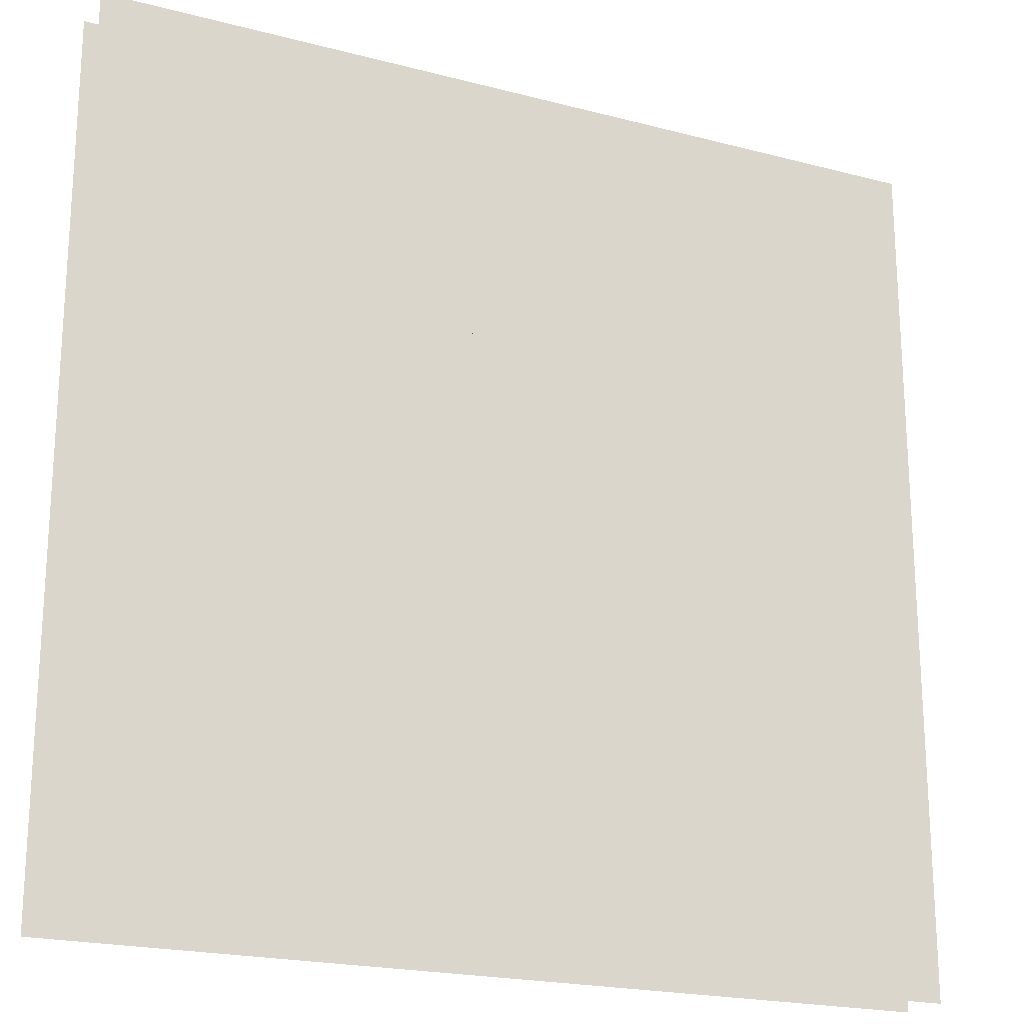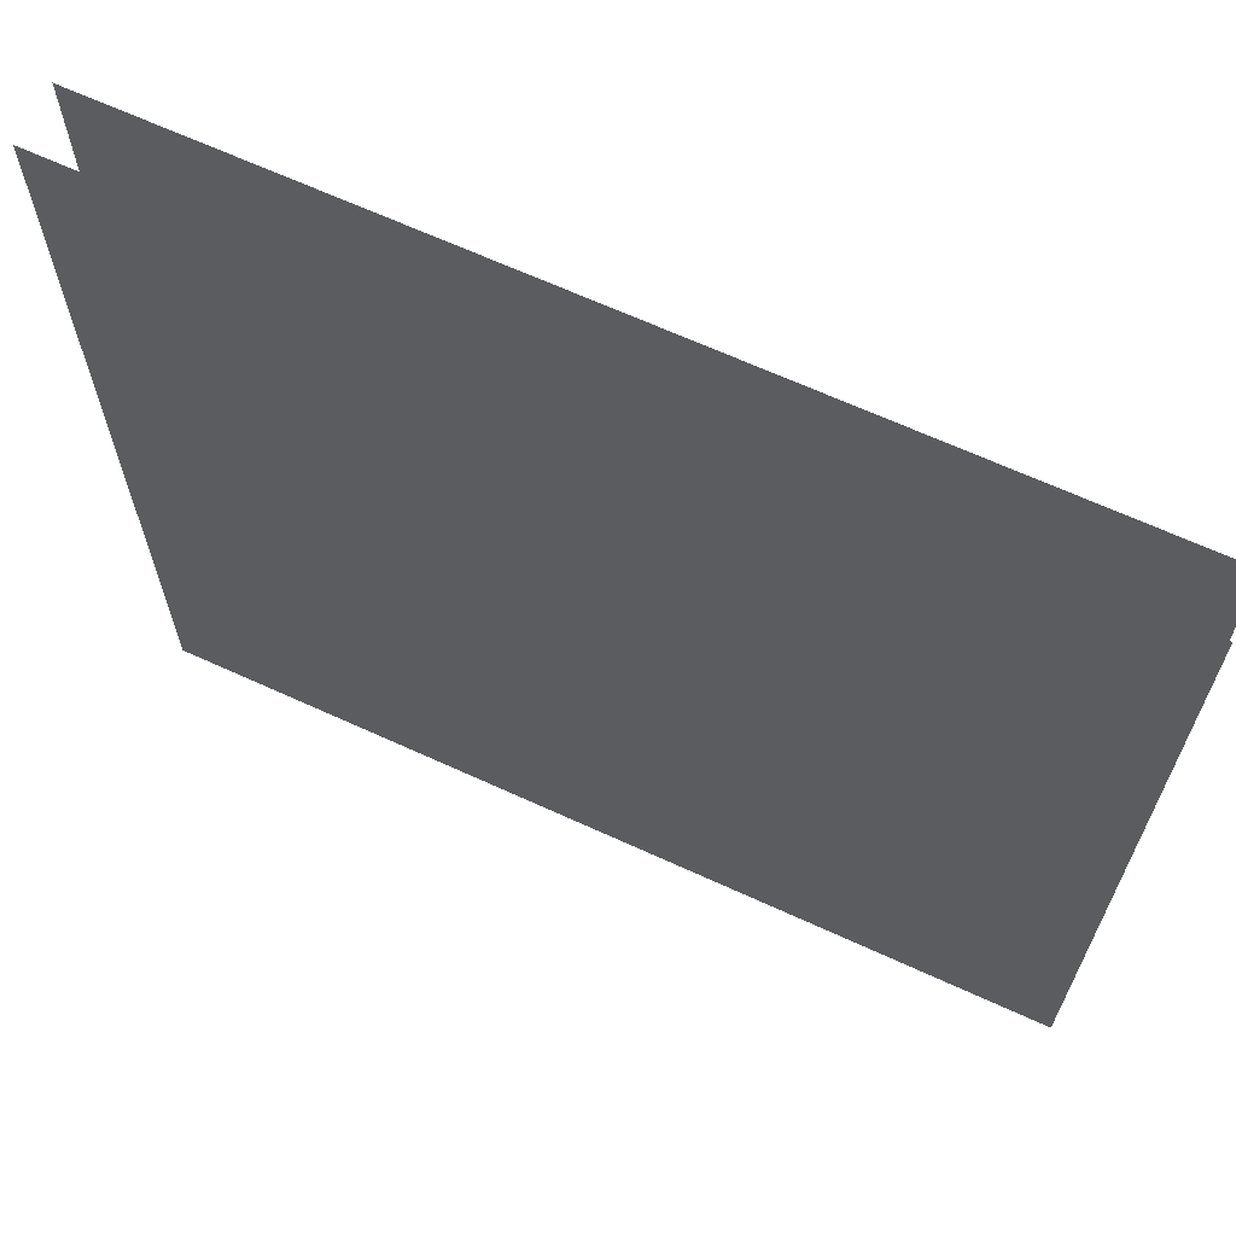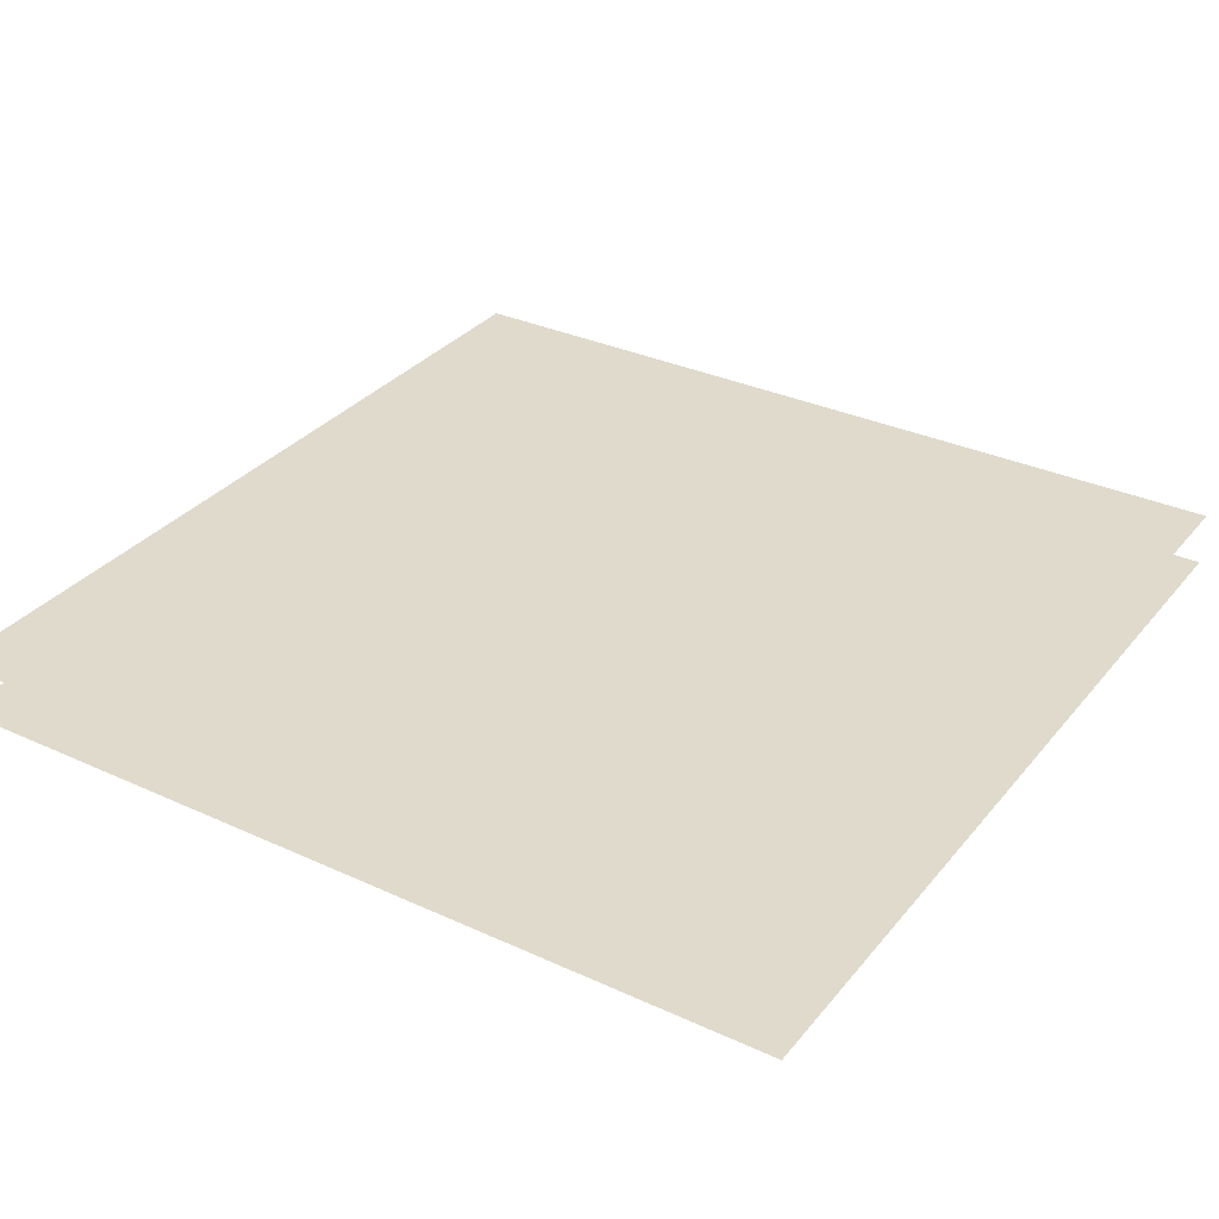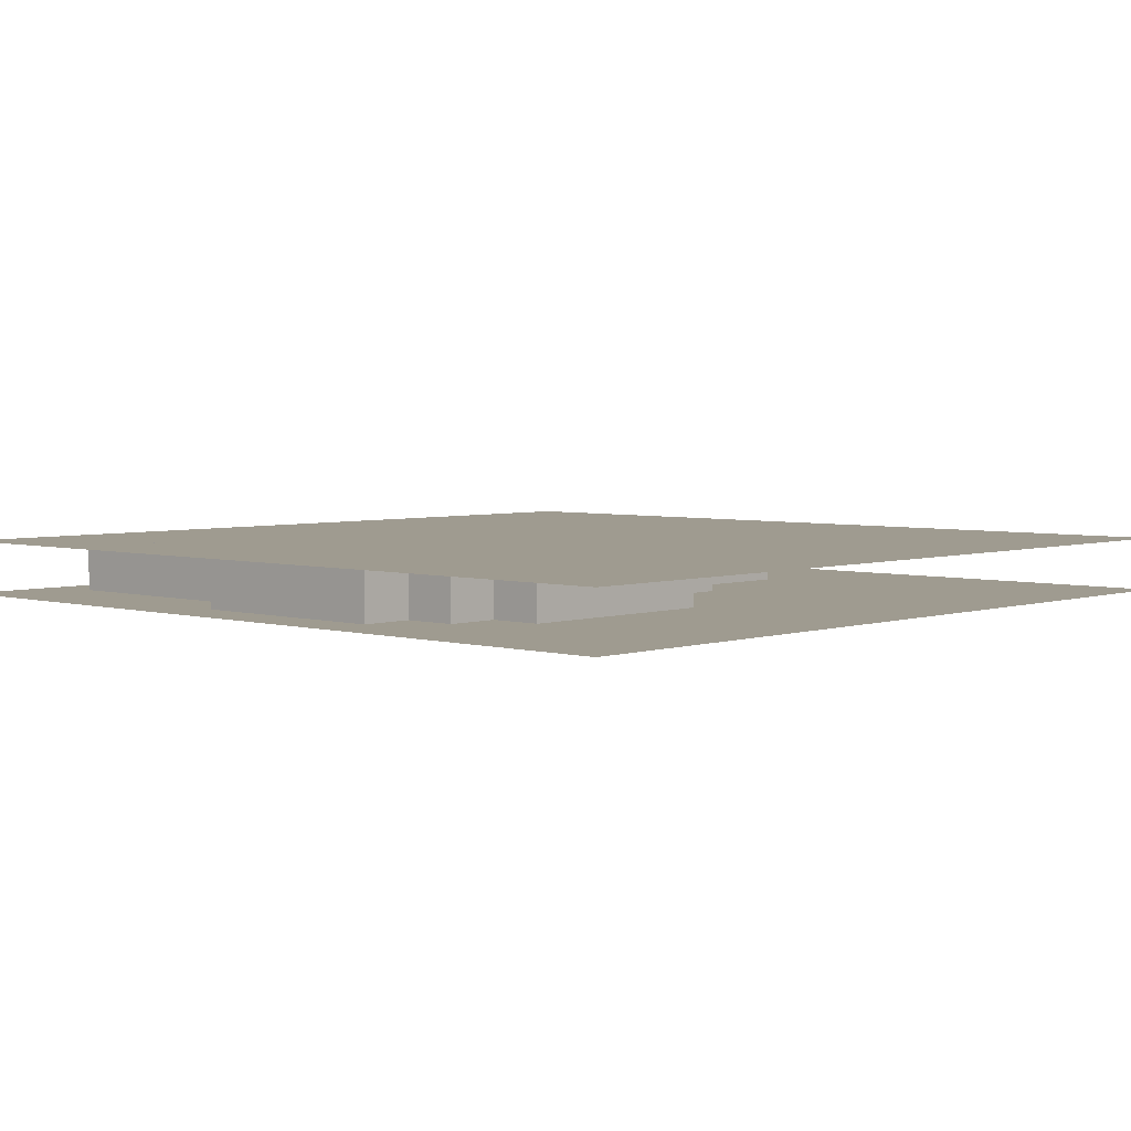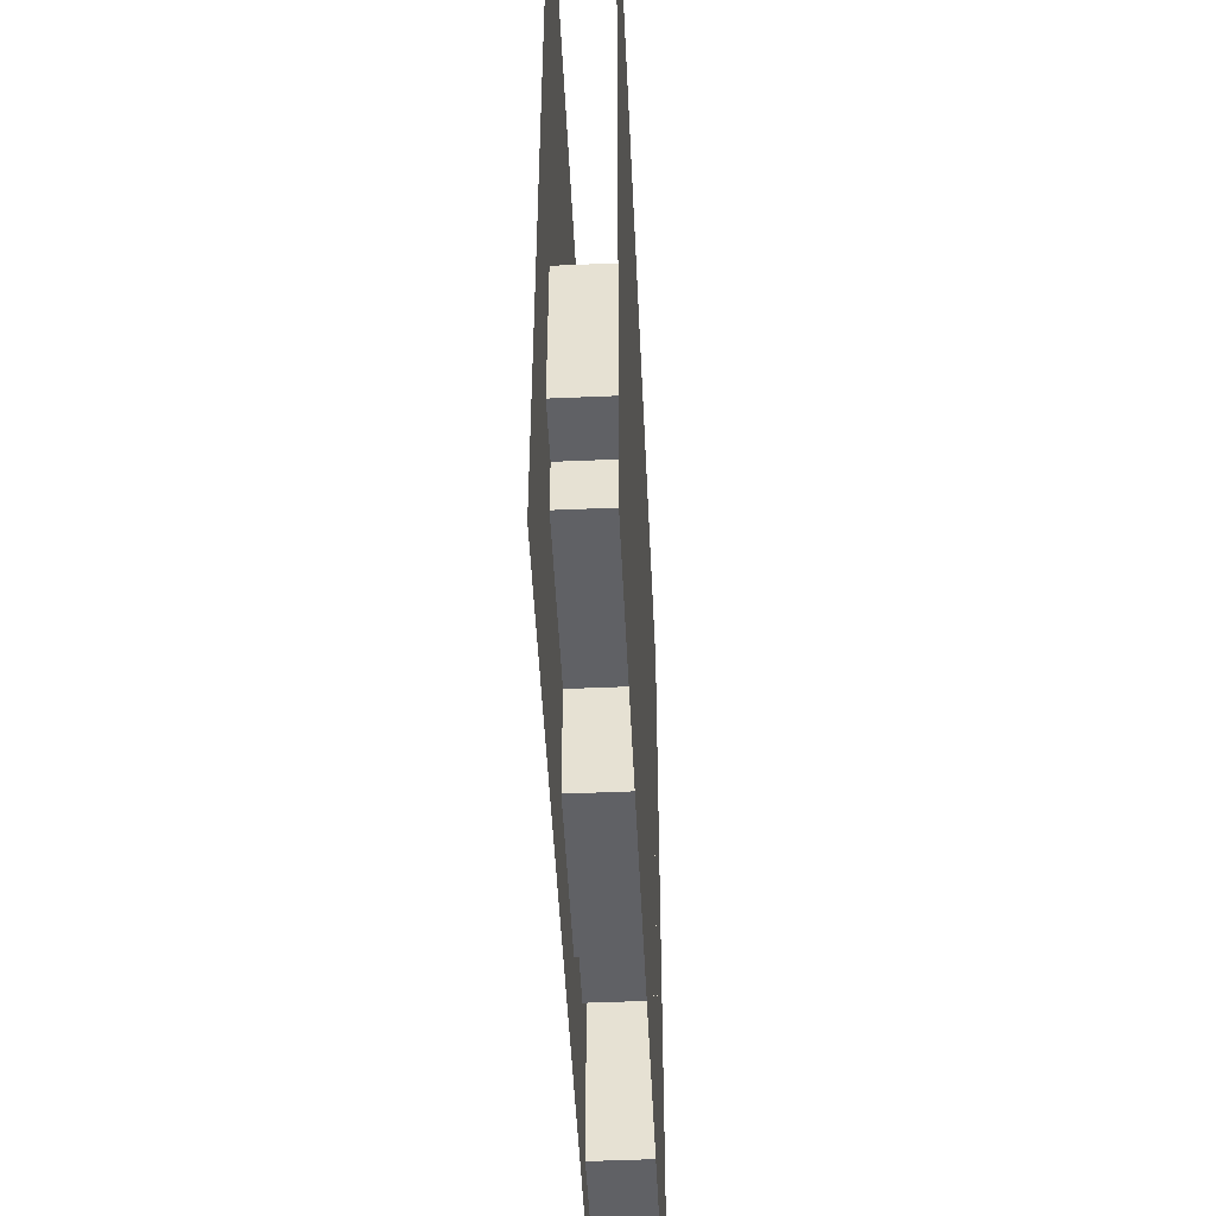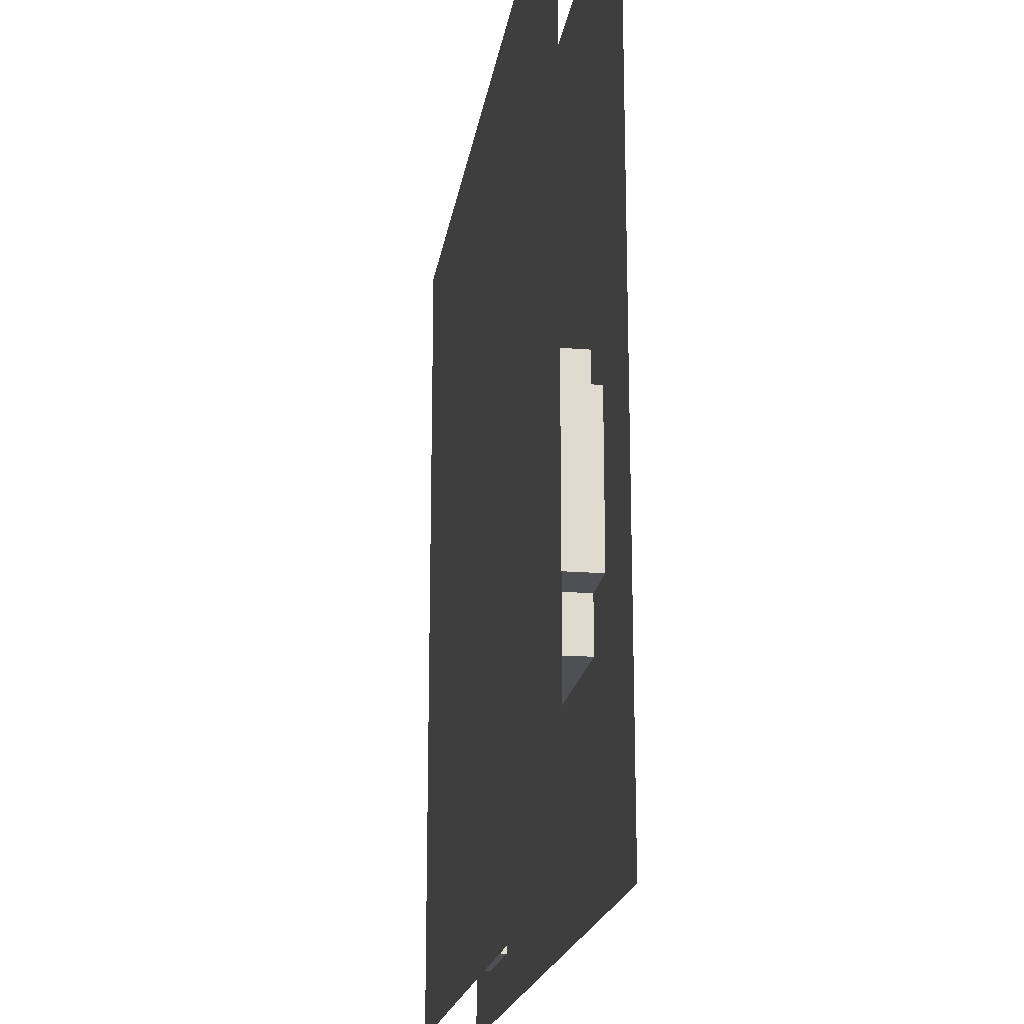
<metadata>
{"format":"obj","ext":"obj","renderer":"f3d","projection":"perspective","resolution":1024,"background":"white","views":[{"elev":-20.7,"azim":154.6,"up":"+Y"},{"elev":66.4,"azim":-155.3,"up":"+Y"},{"elev":32.5,"azim":-57.4,"up":"+Z"},{"elev":4.1,"azim":132.8,"up":"+Z"},{"elev":-49.9,"azim":-87.3,"up":"+Y"},{"elev":-19.2,"azim":-98.5,"up":"+Y"}]}
</metadata>
<code>
v 1 1 0.4688
v 1 0 0.4688
v 0 0 0.4688
v 0 1 0.4688
v 0 1 0.5312
v 0 0 0.5312
v 1 0 0.5312
v 1 1 0.5312
v 0.5625 0.75 0.4688
v 0.5625 0.75 0.5312
v 0.8125 0.75 0.5312
v 0.8125 0.75 0.4688
v 0.5625 0.6875 0.4688
v 0.5625 0.6875 0.5312
v 0.8125 0.1875 0.5312
v 0.8125 0.1875 0.4688
v 0.5 0.6875 0.4688
v 0.5 0.6875 0.5312
v 0.875 0.6875 0.5312
v 0.875 0.6875 0.4688
v 0.5 0.625 0.4688
v 0.5 0.625 0.5312
v 0.875 0.0625 0.5312
v 0.875 0.0625 0.4688
v 0.375 0.625 0.4688
v 0.375 0.625 0.5312
v 0.9375 0.625 0.5312
v 0.9375 0.625 0.4688
v 0.375 0.125 0.4688
v 0.375 0.125 0.5312
v 0.9375 0.375 0.5312
v 0.9375 0.375 0.4688
v 0.1875 0.5625 0.4688
v 0.1875 0.5625 0.5312
v 0.375 0.5625 0.5312
v 0.375 0.5625 0.4688
v 0.1875 0.25 0.4688
v 0.1875 0.25 0.5312
v 0.125 0.5 0.4688
v 0.125 0.5 0.5312
v 0.1875 0.5 0.5312
v 0.1875 0.5 0.4688
v 0.125 0.3125 0.4688
v 0.125 0.3125 0.5312
v 0.875 0.375 0.5312
v 0.875 0.375 0.4688
v 0.875 0.3125 0.4688
v 0.875 0.3125 0.5312
v 0.75 0.25 0.4688
v 0.75 0.25 0.5312
v 0.5625 0.1875 0.5312
v 0.5625 0.1875 0.4688
v 0.6875 0.1875 0.4688
v 0.6875 0.1875 0.5312
v 0.6875 0.25 0.5312
v 0.6875 0.25 0.4688
v 0.75 0.0625 0.4688
v 0.75 0.0625 0.5312
v 0.5625 0.125 0.4688
v 0.5625 0.125 0.5312
v 0.875 0.1875 0.5312
v 0.875 0.1875 0.4688
f 1 2 3 4
f 5 6 7 8
f 9 10 11 12
f 9 13 14 10
f 11 15 16 12
f 17 18 19 20
f 17 21 22 18
f 19 23 24 20
f 25 26 27 28
f 25 29 30 26
f 27 31 32 28
f 33 34 35 36
f 33 37 38 34
f 39 40 41 42
f 39 43 44 40
f 45 46 32 31
f 44 43 47 48
f 38 37 49 50
f 51 52 53 54
f 55 54 53 56
f 49 57 58 50
f 30 29 59 60
f 51 60 59 52
f 16 15 61 62
f 58 57 24 23

</code>
